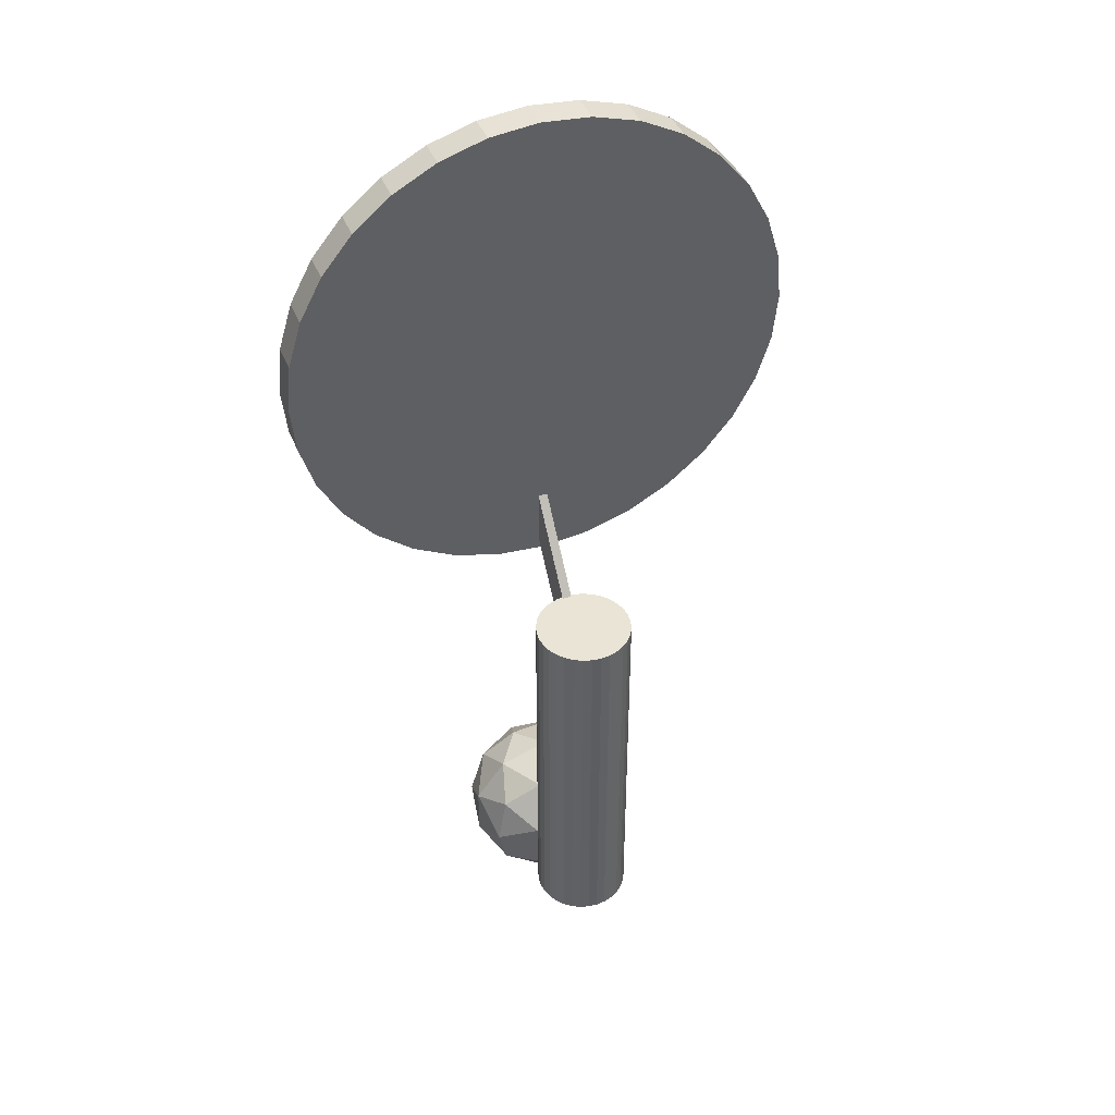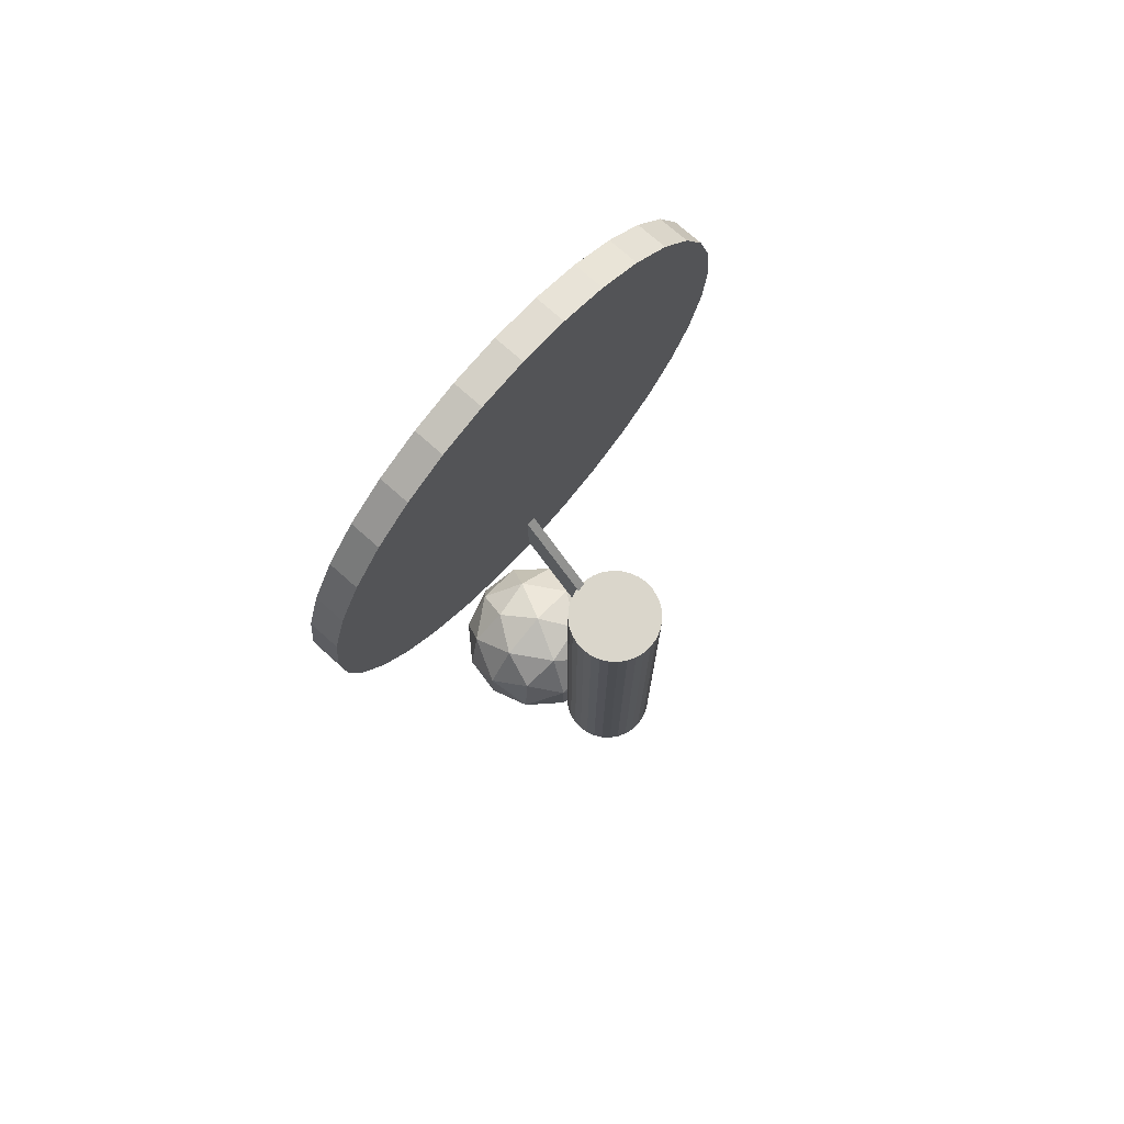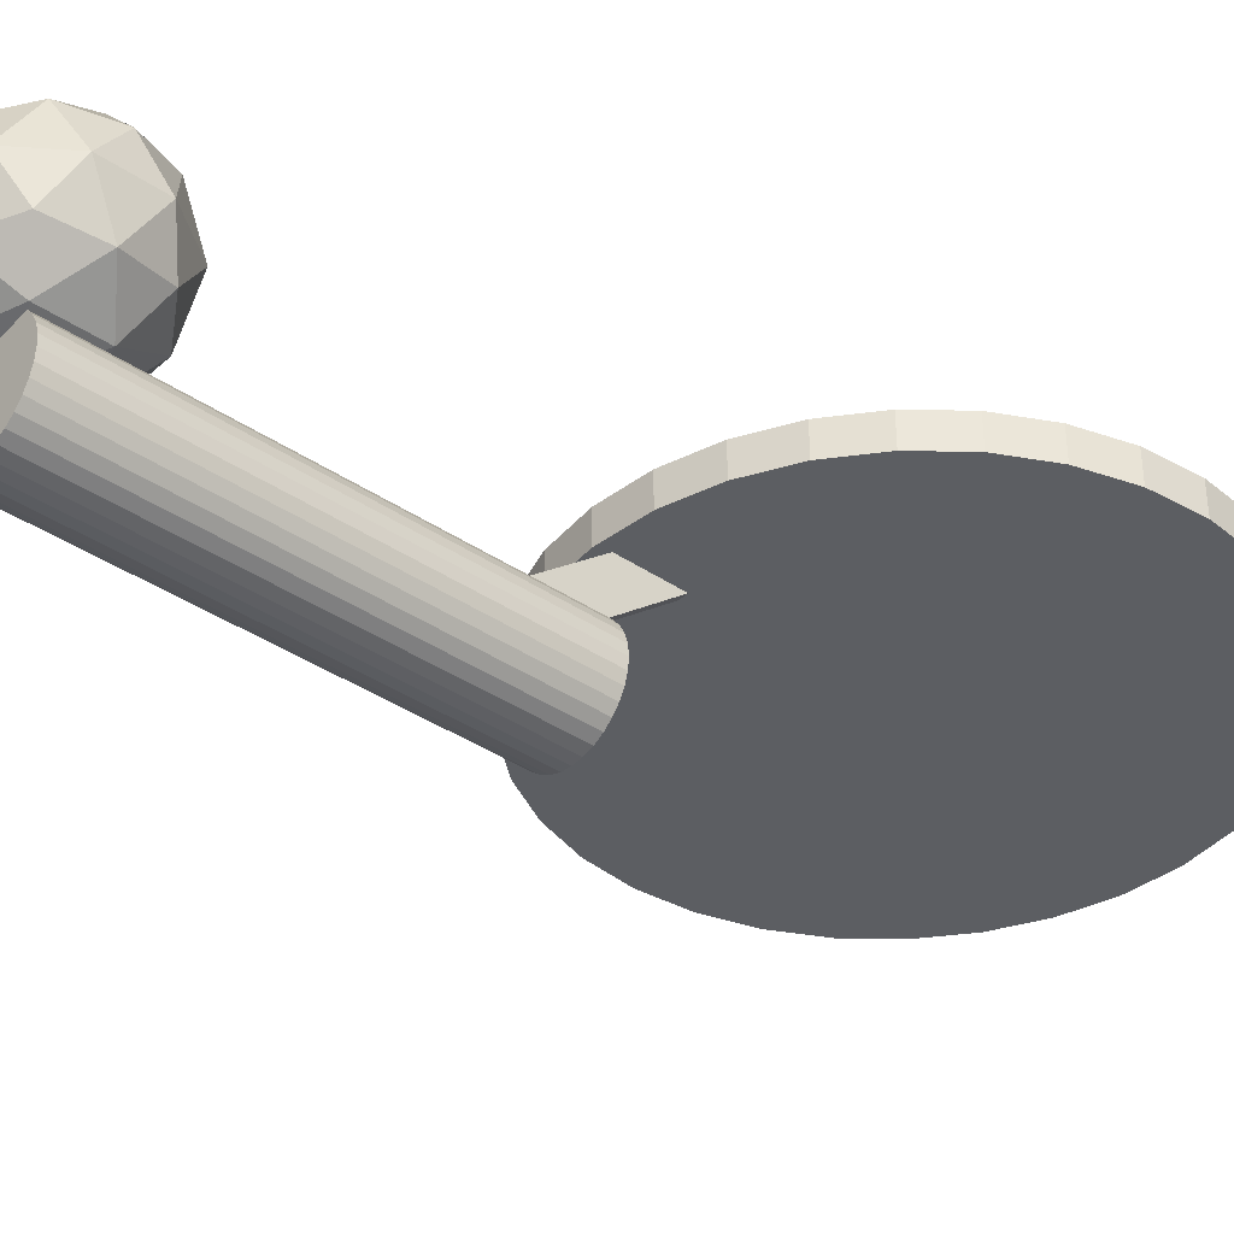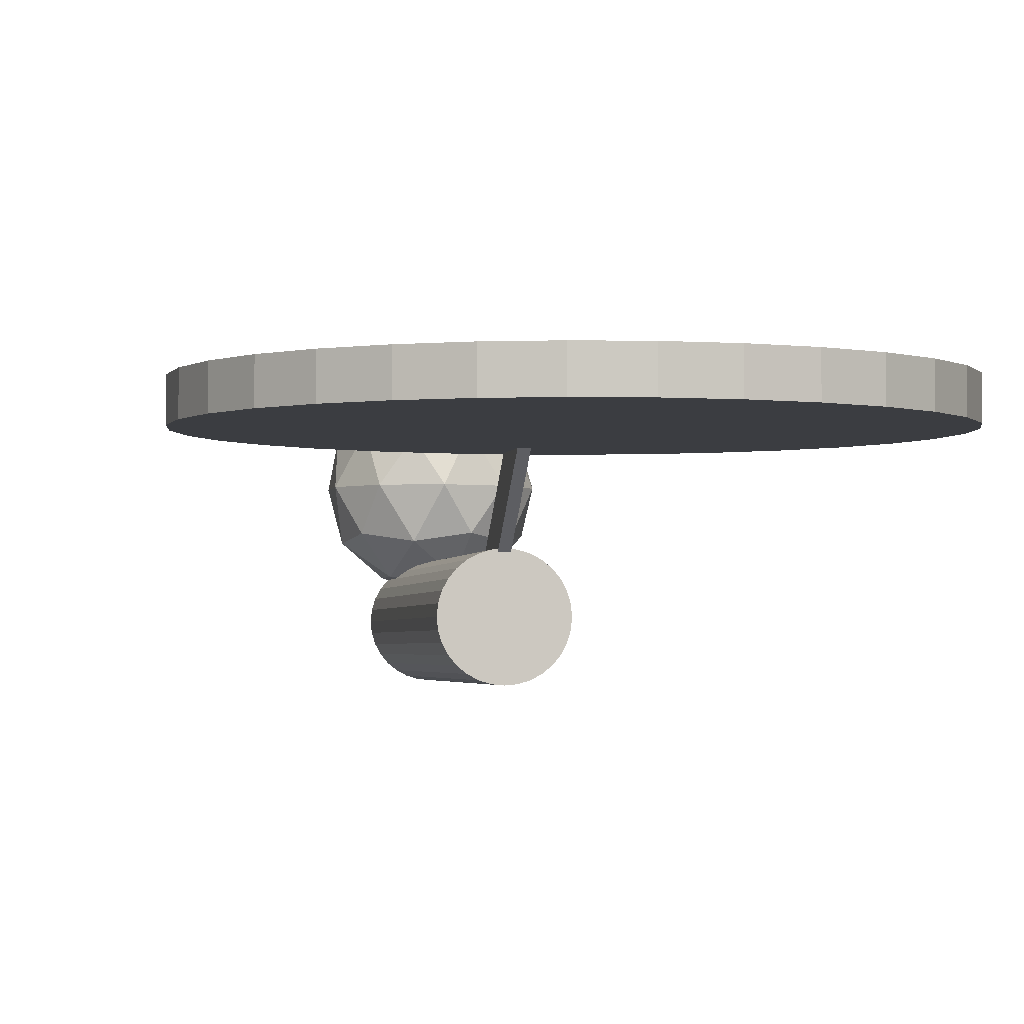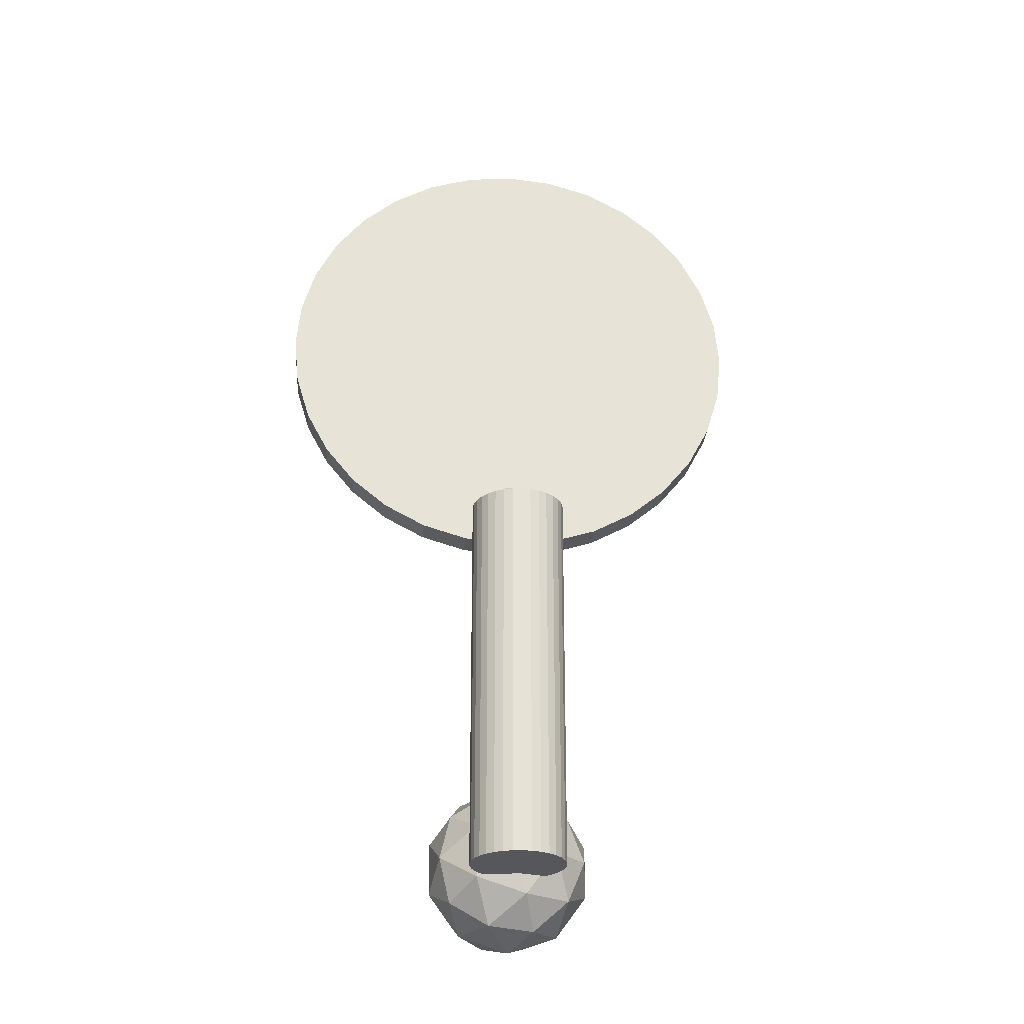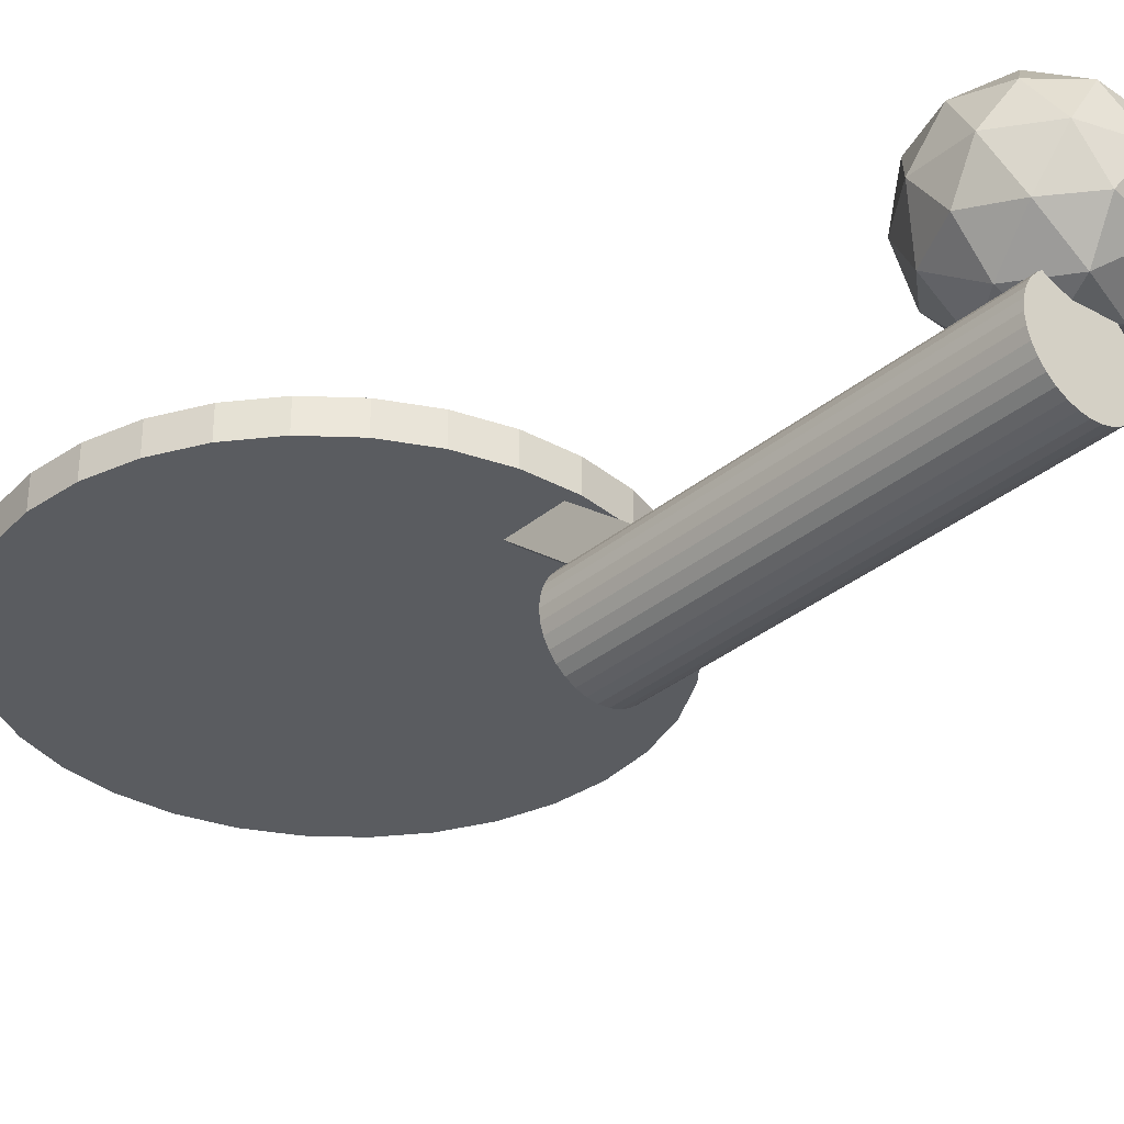
<metadata>
{"format":"obj","ext":"obj","renderer":"f3d","projection":"perspective","resolution":1024,"background":"white","views":[{"elev":42.6,"azim":-21.2,"up":"+Z"},{"elev":74.0,"azim":-48.3,"up":"+Z"},{"elev":-37.9,"azim":-130.8,"up":"+Y"},{"elev":-2.5,"azim":-9.4,"up":"+Y"},{"elev":-26.7,"azim":-4.7,"up":"+Z"},{"elev":-34.2,"azim":137.9,"up":"+Y"}]}
</metadata>
<code>
o Icosphere
v 0.0757 0.9158 -2.15
v -0.6478 1.469 -2.676
v 0.3522 1.469 -3.001
v 0.9701 1.469 -2.15
v 0.3519 1.469 -1.3
v -0.648 1.469 -1.625
v -0.2005 2.363 -3.001
v 0.7994 2.363 -2.676
v 0.7992 2.363 -1.624
v -0.2008 2.363 -1.3
v -0.8187 2.363 -2.151
v 0.0757 2.916 -2.15
v 0.2382 1.065 -2.65
v -0.3496 1.065 -2.459
v -0.187 1.39 -2.959
v -0.775 1.39 -2.15
v -0.3497 1.065 -1.841
v 0.6014 1.065 -2.15
v 0.764 1.39 -2.65
v 0.2381 1.065 -1.65
v 0.7638 1.39 -1.65
v -0.1873 1.39 -1.341
v -0.8753 1.916 -2.46
v -0.8754 1.916 -1.841
v 0.07588 1.916 -3.15
v -0.5119 1.916 -2.959
v 1.027 1.916 -2.459
v 0.6636 1.916 -2.959
v 0.6633 1.916 -1.341
v 1.027 1.916 -1.841
v -0.5122 1.916 -1.341
v 0.07552 1.916 -1.15
v -0.6124 2.442 -2.65
v 0.3387 2.442 -2.959
v 0.9263 2.442 -2.15
v 0.3384 2.442 -1.341
v -0.6126 2.442 -1.65
v -0.08667 2.766 -2.65
v -0.45 2.766 -2.15
v 0.5011 2.766 -2.459
v 0.501 2.766 -1.841
v -0.08685 2.766 -1.65
v 0.04623 0.7355 1.608
v 0.04595 1.992 3.164
v 0.04628 1.075 1.333
v 0.046 2.331 2.89
v 0.1558 0.7355 1.608
v 0.1555 1.992 3.164
v 0.1558 1.075 1.333
v 0.1555 2.331 2.89
v 0.1041 0.07723 -2.433
v 0.1033 0.07741 2.161
v -0.006566 0.08814 -2.433
v -0.007396 0.08832 2.161
v -0.113 0.1204 -2.433
v -0.1138 0.1206 2.161
v -0.2111 0.1729 -2.433
v -0.2119 0.173 2.161
v -0.2971 0.2434 -2.433
v -0.2979 0.2436 2.161
v -0.3676 0.3294 -2.433
v -0.3685 0.3296 2.161
v -0.4201 0.4275 -2.433
v -0.4209 0.4277 2.161
v -0.4524 0.5339 -2.433
v -0.4532 0.5341 2.161
v -0.4633 0.6446 -2.433
v -0.4641 0.6448 2.161
v -0.4524 0.7553 -2.433
v -0.4532 0.7555 2.161
v -0.4201 0.8618 -2.433
v -0.4209 0.8619 2.161
v -0.3676 0.9598 -2.433
v -0.3685 0.96 2.161
v -0.2971 1.046 -2.433
v -0.2979 1.046 2.161
v -0.2111 1.116 -2.433
v -0.2119 1.117 2.161
v -0.113 1.169 -2.433
v -0.1138 1.169 2.161
v -0.006566 1.201 -2.433
v -0.007396 1.201 2.161
v 0.1041 1.212 -2.433
v 0.1033 1.212 2.161
v 0.2148 1.201 -2.433
v 0.214 1.201 2.161
v 0.3213 1.169 -2.433
v 0.3204 1.169 2.161
v 0.4194 1.116 -2.433
v 0.4185 1.117 2.161
v 0.5053 1.046 -2.433
v 0.5045 1.046 2.161
v 0.5759 0.9598 -2.433
v 0.5751 0.96 2.161
v 0.6283 0.8618 -2.433
v 0.6275 0.8619 2.161
v 0.6606 0.7553 -2.433
v 0.6598 0.7555 2.161
v 0.6715 0.6446 -2.433
v 0.6707 0.6448 2.161
v 0.6606 0.5339 -2.433
v 0.6598 0.5341 2.161
v 0.6283 0.4275 -2.433
v 0.6275 0.4277 2.161
v 0.5759 0.3294 -2.433
v 0.5751 0.3296 2.161
v 0.5053 0.2434 -2.433
v 0.5045 0.2436 2.161
v 0.4193 0.1729 -2.433
v 0.4185 0.173 2.161
v 0.3213 0.1204 -2.433
v 0.3204 0.1206 2.161
v 0.2148 0.08814 -2.433
v 0.214 0.08832 2.161
v 0.1018 2.343 2.319
v 0.1018 1.981 2.319
v 0.6795 2.343 2.376
v 0.6795 1.981 2.376
v 1.235 2.343 2.544
v 1.235 1.981 2.544
v 1.747 2.343 2.818
v 1.747 1.981 2.818
v 2.196 2.343 3.187
v 2.196 1.981 3.187
v 2.564 2.343 3.635
v 2.564 1.981 3.635
v 2.837 2.343 4.148
v 2.837 1.981 4.148
v 3.006 2.343 4.703
v 3.006 1.981 4.703
v 3.063 2.343 5.281
v 3.063 1.981 5.281
v 3.006 2.343 5.859
v 3.006 1.981 5.859
v 2.837 2.343 6.414
v 2.837 1.981 6.414
v 2.563 2.343 6.926
v 2.563 1.981 6.926
v 2.195 2.343 7.375
v 2.195 1.981 7.375
v 1.746 2.343 7.743
v 1.746 1.981 7.743
v 1.234 2.343 8.017
v 1.234 1.981 8.017
v 0.6785 2.343 8.185
v 0.6785 1.981 8.185
v 0.1007 2.343 8.242
v 0.1007 1.981 8.242
v -0.477 2.343 8.185
v -0.477 1.981 8.185
v -1.033 2.343 8.016
v -1.033 1.981 8.016
v -1.545 2.343 7.742
v -1.545 1.981 7.742
v -1.993 2.343 7.374
v -1.993 1.981 7.374
v -2.361 2.343 6.925
v -2.361 1.981 6.925
v -2.635 2.343 6.413
v -2.635 1.981 6.413
v -2.803 2.343 5.858
v -2.803 1.981 5.858
v -2.86 2.343 5.28
v -2.86 1.981 5.28
v -2.803 2.343 4.702
v -2.803 1.981 4.702
v -2.635 2.343 4.147
v -2.635 1.981 4.147
v -2.361 2.343 3.635
v -2.361 1.981 3.635
v -1.992 2.343 3.186
v -1.992 1.981 3.186
v -1.544 2.343 2.818
v -1.544 1.981 2.818
v -1.032 2.343 2.544
v -1.032 1.981 2.544
v -0.476 2.343 2.376
v -0.476 1.981 2.376
f 1 14 13
f 2 14 16
f 1 13 18
f 1 18 20
f 1 20 17
f 2 16 23
f 3 15 25
f 4 19 27
f 5 21 29
f 6 22 31
f 2 23 26
f 3 25 28
f 4 27 30
f 5 29 32
f 6 31 24
f 7 33 38
f 8 34 40
f 9 35 41
f 10 36 42
f 11 37 39
f 39 42 12
f 39 37 42
f 37 10 42
f 42 41 12
f 42 36 41
f 36 9 41
f 41 40 12
f 41 35 40
f 35 8 40
f 40 38 12
f 40 34 38
f 34 7 38
f 38 39 12
f 38 33 39
f 33 11 39
f 24 37 11
f 24 31 37
f 31 10 37
f 32 36 10
f 32 29 36
f 29 9 36
f 30 35 9
f 30 27 35
f 27 8 35
f 28 34 8
f 28 25 34
f 25 7 34
f 26 33 7
f 26 23 33
f 23 11 33
f 31 32 10
f 31 22 32
f 22 5 32
f 29 30 9
f 29 21 30
f 21 4 30
f 27 28 8
f 27 19 28
f 19 3 28
f 25 26 7
f 25 15 26
f 15 2 26
f 23 24 11
f 23 16 24
f 16 6 24
f 17 22 6
f 17 20 22
f 20 5 22
f 20 21 5
f 20 18 21
f 18 4 21
f 18 19 4
f 18 13 19
f 13 3 19
f 16 17 6
f 16 14 17
f 14 1 17
f 13 15 3
f 13 14 15
f 14 2 15
f 43 44 46 45
f 45 46 50 49
f 49 50 48 47
f 47 48 44 43
f 45 49 47 43
f 50 46 44 48
f 51 52 54 53
f 53 54 56 55
f 55 56 58 57
f 57 58 60 59
f 59 60 62 61
f 61 62 64 63
f 63 64 66 65
f 65 66 68 67
f 67 68 70 69
f 69 70 72 71
f 71 72 74 73
f 73 74 76 75
f 75 76 78 77
f 77 78 80 79
f 79 80 82 81
f 81 82 84 83
f 83 84 86 85
f 85 86 88 87
f 87 88 90 89
f 89 90 92 91
f 91 92 94 93
f 93 94 96 95
f 95 96 98 97
f 97 98 100 99
f 99 100 102 101
f 101 102 104 103
f 103 104 106 105
f 105 106 108 107
f 107 108 110 109
f 109 110 112 111
f 54 52 114 112 110 108 106 104 102 100 98 96 94 92 90 88 86 84 82 80 78 76 74 72 70 68 66 64 62 60 58 56
f 111 112 114 113
f 113 114 52 51
f 51 53 55 57 59 61 63 65 67 69 71 73 75 77 79 81 83 85 87 89 91 93 95 97 99 101 103 105 107 109 111 113
f 115 116 118 117
f 117 118 120 119
f 119 120 122 121
f 121 122 124 123
f 123 124 126 125
f 125 126 128 127
f 127 128 130 129
f 129 130 132 131
f 131 132 134 133
f 133 134 136 135
f 135 136 138 137
f 137 138 140 139
f 139 140 142 141
f 141 142 144 143
f 143 144 146 145
f 145 146 148 147
f 147 148 150 149
f 149 150 152 151
f 151 152 154 153
f 153 154 156 155
f 155 156 158 157
f 157 158 160 159
f 159 160 162 161
f 161 162 164 163
f 163 164 166 165
f 165 166 168 167
f 167 168 170 169
f 169 170 172 171
f 171 172 174 173
f 173 174 176 175
f 118 116 178 176 174 172 170 168 166 164 162 160 158 156 154 152 150 148 146 144 142 140 138 136 134 132 130 128 126 124 122 120
f 175 176 178 177
f 177 178 116 115
f 115 117 119 121 123 125 127 129 131 133 135 137 139 141 143 145 147 149 151 153 155 157 159 161 163 165 167 169 171 173 175 177

</code>
